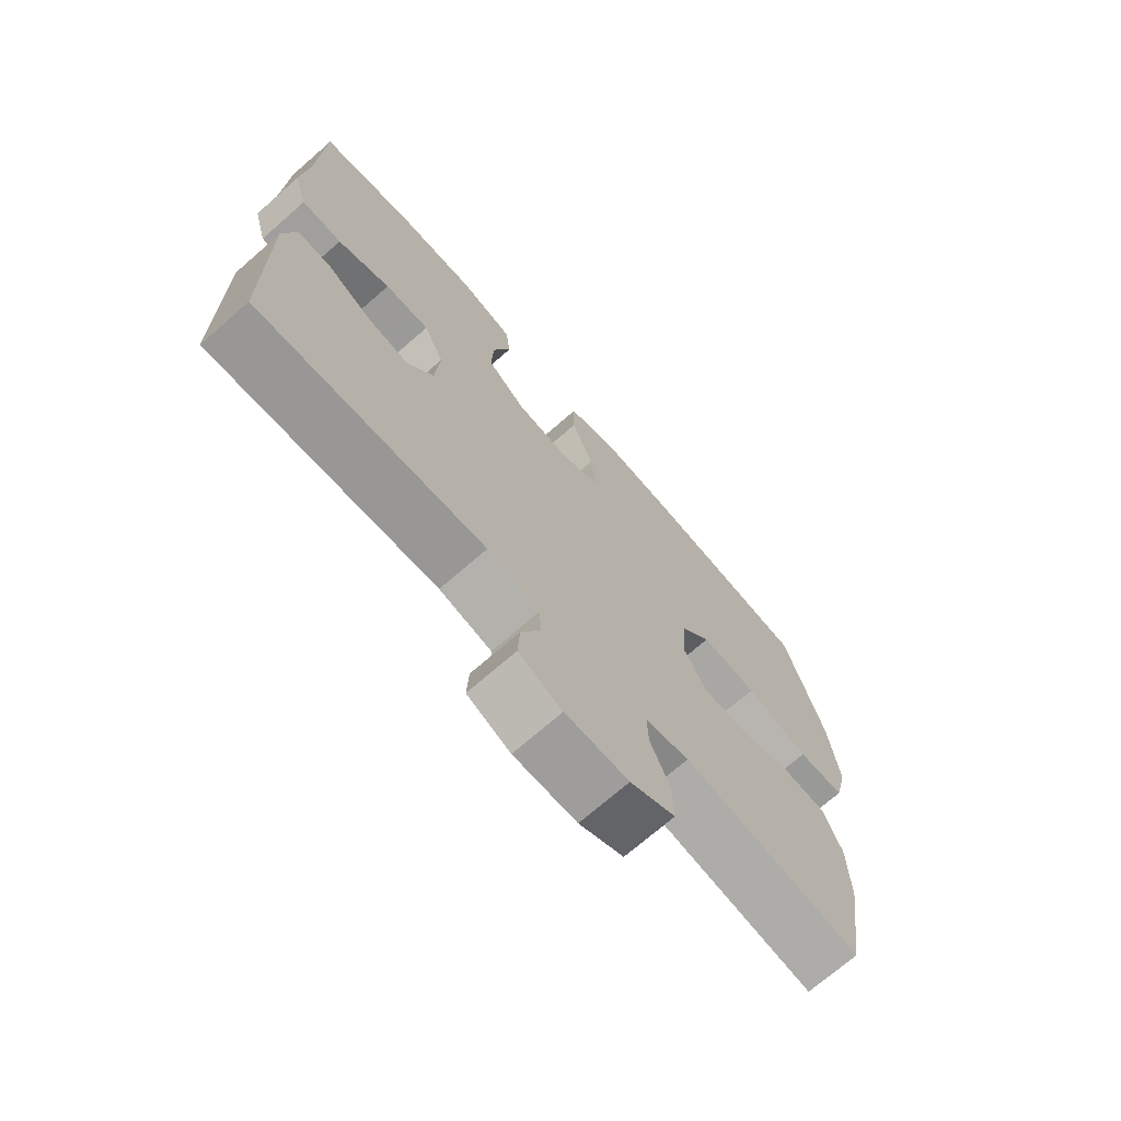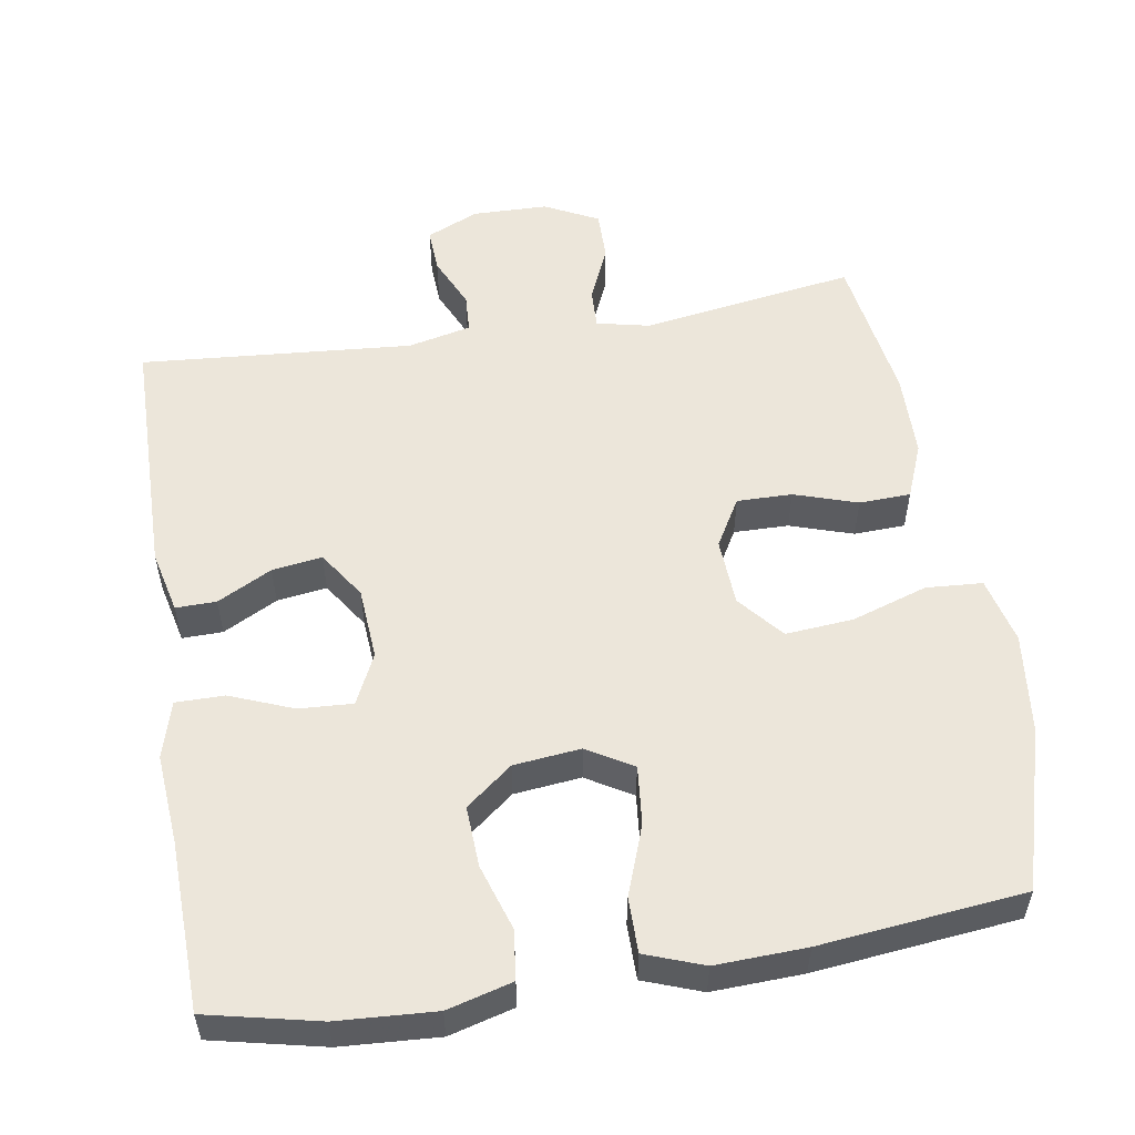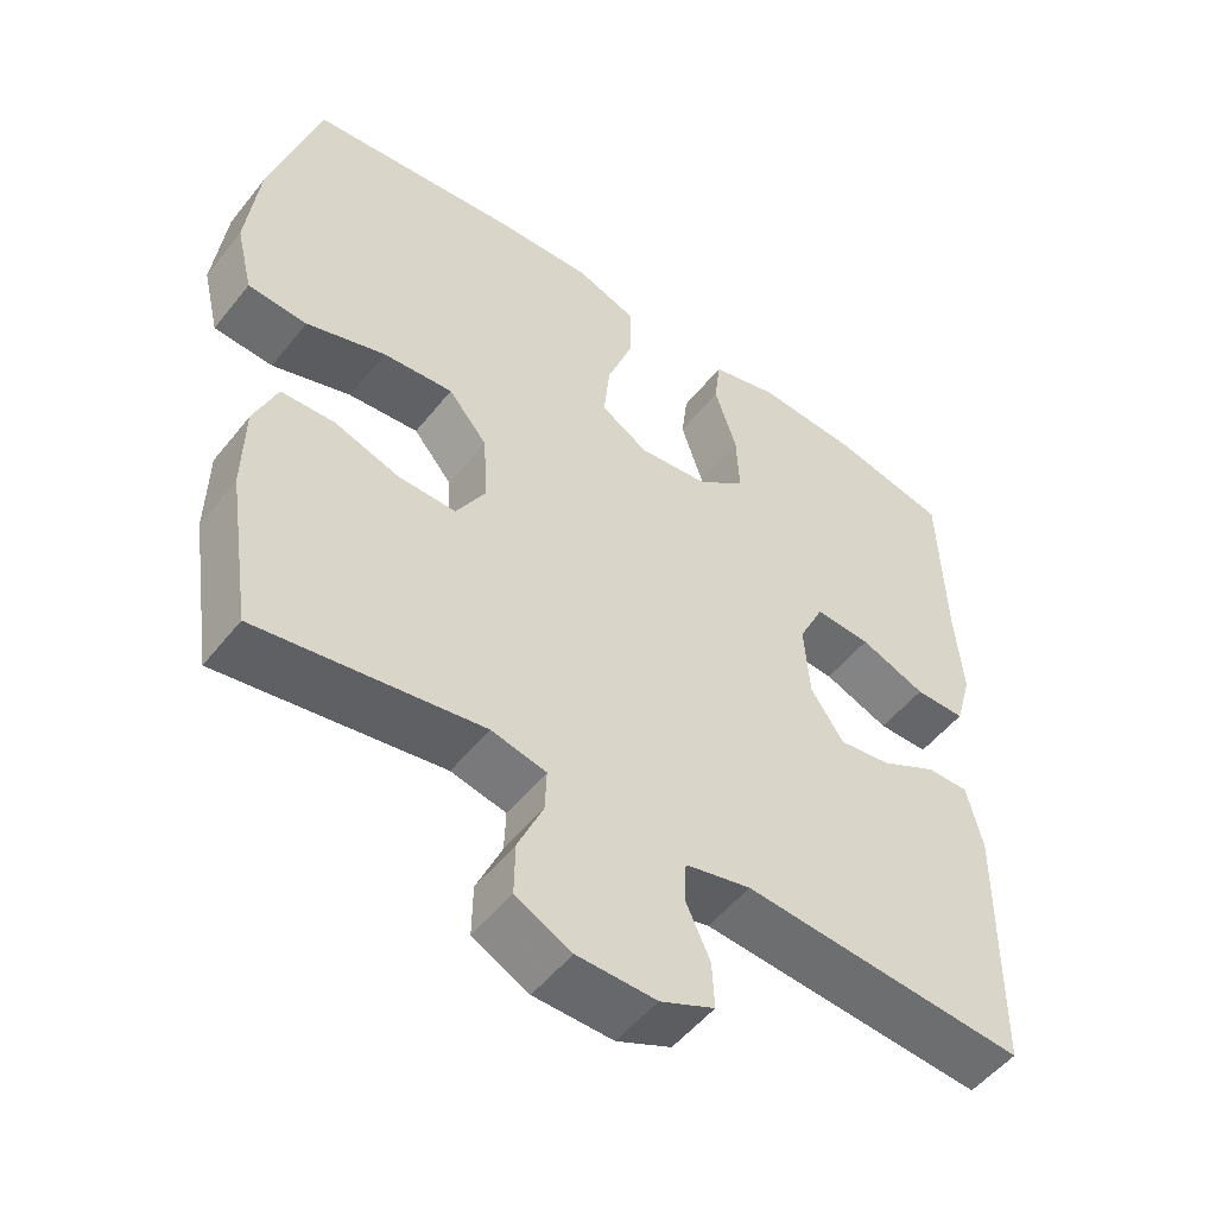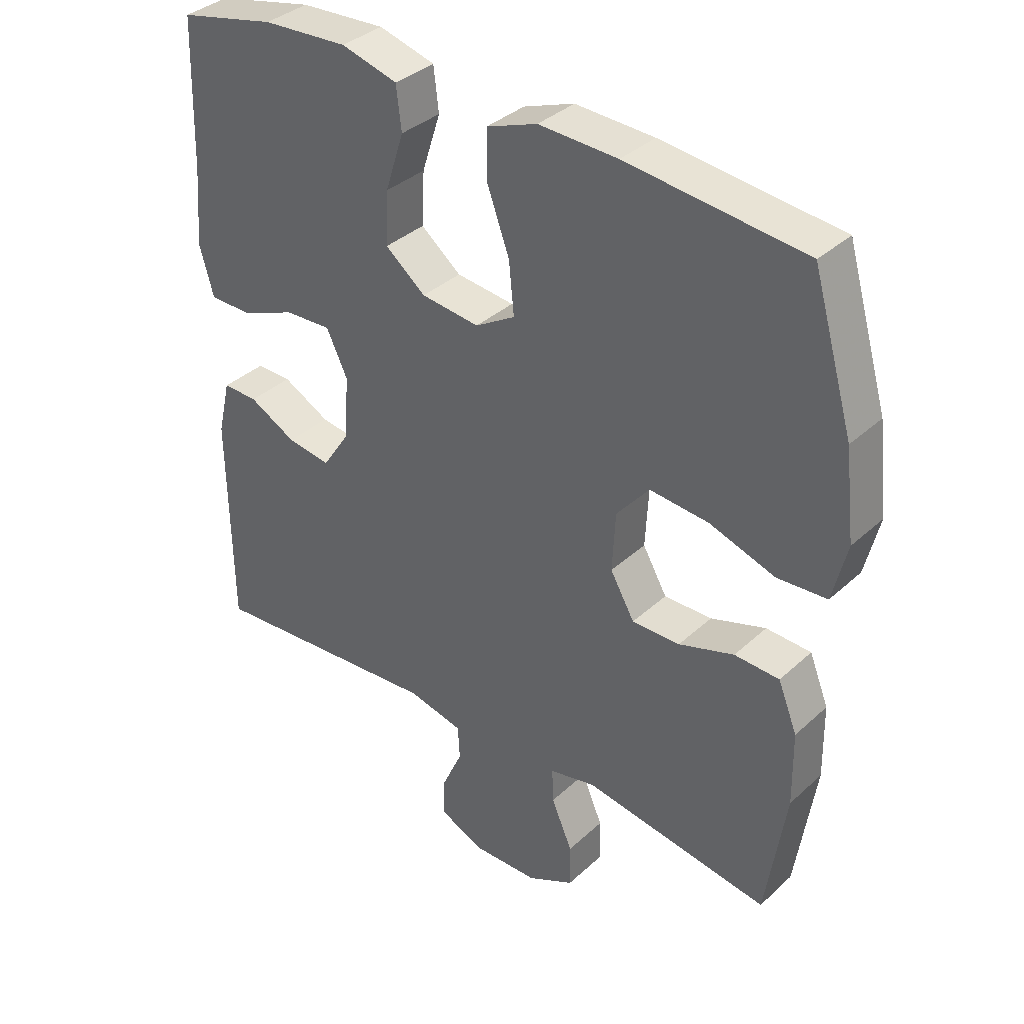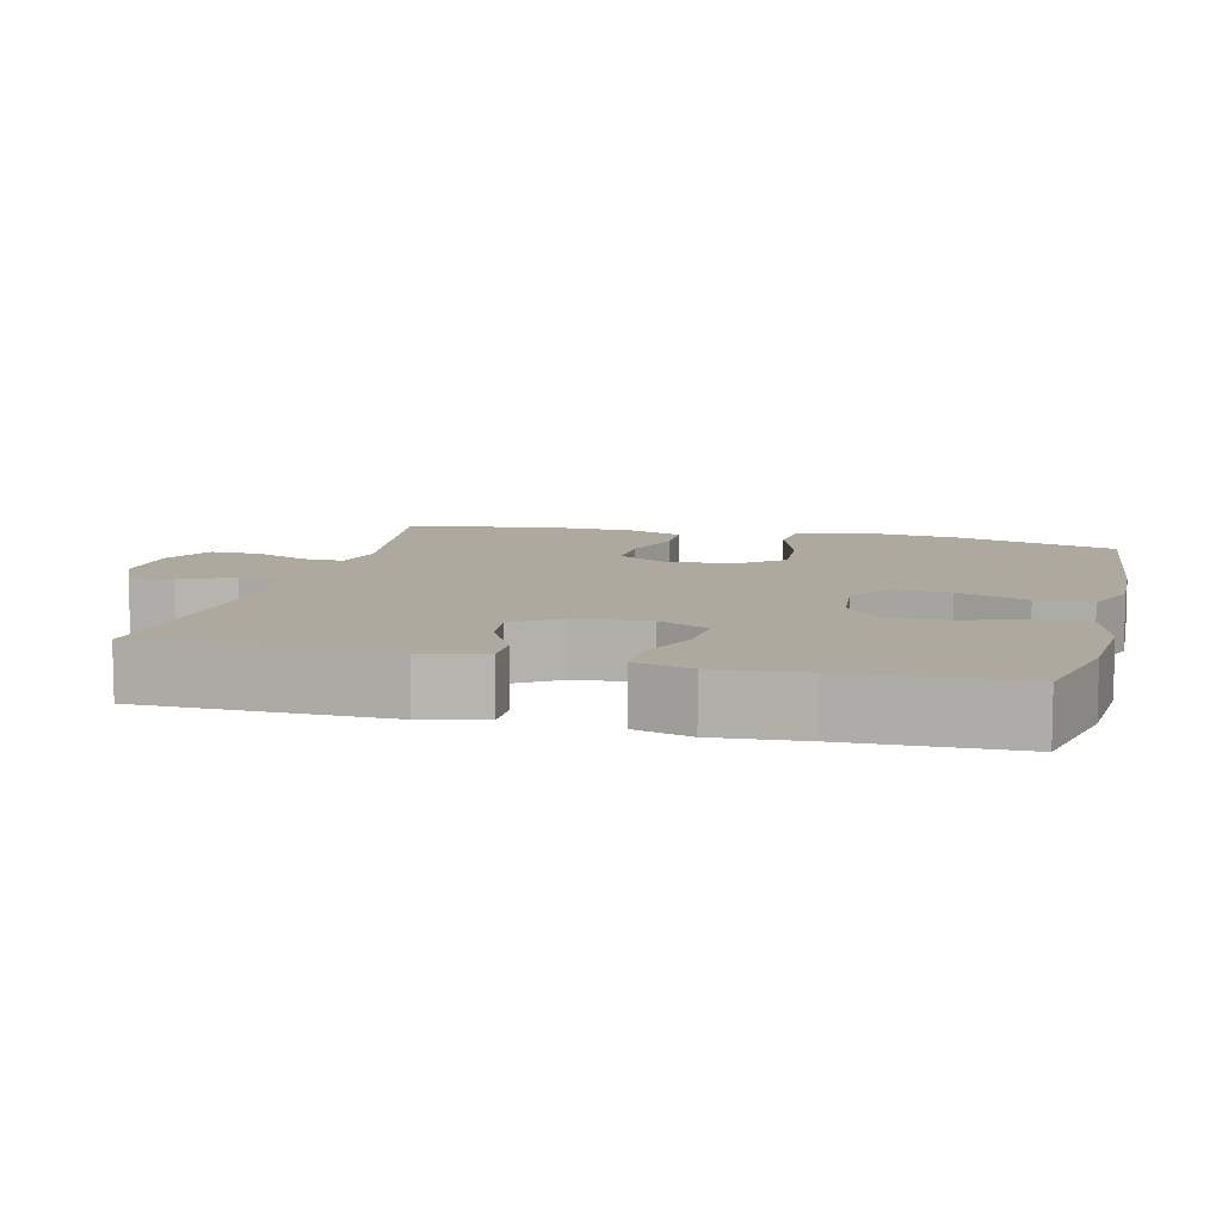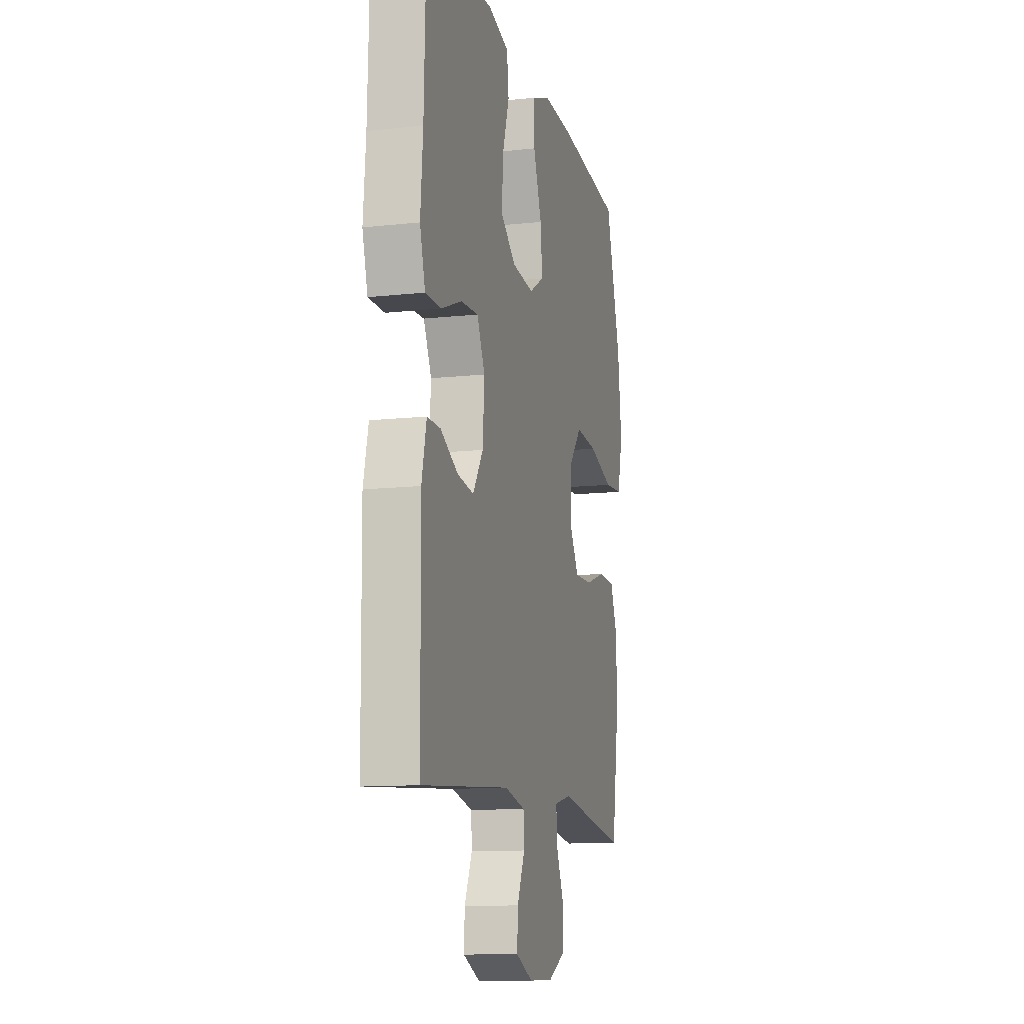
<metadata>
{"format":"obj","ext":"obj","renderer":"f3d","projection":"perspective","resolution":1024,"background":"white","views":[{"elev":-71.4,"azim":-48.9,"up":"+Z"},{"elev":54.3,"azim":-9.2,"up":"+Y"},{"elev":-51.9,"azim":142.7,"up":"+Z"},{"elev":36.0,"azim":40.1,"up":"+Z"},{"elev":9.1,"azim":-75.7,"up":"+Y"},{"elev":-11.7,"azim":-75.2,"up":"+Z"}]}
</metadata>
<code>
v -0.5 0.07 -0.5
v -0.504 0.07 -0.162
v -0.484 0.07 -0.076
v -0.429 0.07 -0.077
v -0.355 0.07 -0.116
v -0.287 0.07 -0.126
v -0.244 0.07 -0.061
v -0.237 0.07 0.038
v -0.27 0.07 0.107
v -0.343 0.07 0.103
v -0.429 0.07 0.069
v -0.495 0.07 0.069
v -0.517 0.07 0.147
v -0.507 0.07 0.269
v -0.5 0.07 0.5
v -0.348 0.07 0.534
v -0.215 0.07 0.542
v -0.127 0.07 0.518
v -0.119 0.07 0.451
v -0.148 0.07 0.361
v -0.152 0.07 0.278
v -0.089 0.07 0.228
v 0.002 0.07 0.218
v 0.064 0.07 0.255
v 0.056 0.07 0.335
v 0.021 0.07 0.431
v 0.021 0.07 0.506
v 0.1 0.07 0.535
v 0.223 0.07 0.53
v 0.5 0.07 0.5
v 0.564 0.07 0.281
v 0.58 0.07 0.144
v 0.558 0.07 0.053
v 0.481 0.07 0.048
v 0.378 0.07 0.082
v 0.286 0.07 0.09
v 0.235 0.07 0.029
v 0.23 0.07 -0.064
v 0.268 0.07 -0.13
v 0.343 0.07 -0.129
v 0.429 0.07 -0.101
v 0.499 0.07 -0.104
v 0.529 0.07 -0.179
v 0.531 0.07 -0.295
v 0.5 0.07 -0.5
v 0.208 0.07 -0.454
v 0.136 0.07 -0.47
v 0.138 0.07 -0.525
v 0.171 0.07 -0.601
v 0.172 0.07 -0.669
v 0.099 0.07 -0.706
v -0.004 0.07 -0.708
v -0.075 0.07 -0.676
v -0.072 0.07 -0.615
v -0.04 0.07 -0.544
v -0.043 0.07 -0.491
v -0.129 0.07 -0.471
v -0.5 0 -0.5
v -0.504 0 -0.162
v -0.484 0 -0.076
v -0.429 0 -0.077
v -0.355 0 -0.116
v -0.287 0 -0.126
v -0.244 0 -0.061
v -0.237 0 0.038
v -0.27 0 0.107
v -0.343 0 0.103
v -0.429 0 0.069
v -0.495 0 0.069
v -0.517 0 0.147
v -0.507 0 0.269
v -0.5 0 0.5
v -0.348 0 0.534
v -0.215 0 0.542
v -0.127 0 0.518
v -0.119 0 0.451
v -0.148 0 0.361
v -0.152 0 0.278
v -0.089 0 0.228
v 0.002 0 0.218
v 0.064 0 0.255
v 0.056 0 0.335
v 0.021 0 0.431
v 0.021 0 0.506
v 0.1 0 0.535
v 0.223 0 0.53
v 0.5 0 0.5
v 0.564 0 0.281
v 0.58 0 0.144
v 0.558 0 0.053
v 0.481 0 0.048
v 0.378 0 0.082
v 0.286 0 0.09
v 0.235 0 0.029
v 0.23 0 -0.064
v 0.268 0 -0.13
v 0.343 0 -0.129
v 0.429 0 -0.101
v 0.499 0 -0.104
v 0.529 0 -0.179
v 0.531 0 -0.295
v 0.5 0 -0.5
v 0.208 0 -0.454
v 0.136 0 -0.47
v 0.138 0 -0.525
v 0.171 0 -0.601
v 0.172 0 -0.669
v 0.099 0 -0.706
v -0.004 0 -0.708
v -0.075 0 -0.676
v -0.072 0 -0.615
v -0.04 0 -0.544
v -0.043 0 -0.491
v -0.129 0 -0.471
f 53 54 55
f 52 53 55
f 51 52 55
f 50 51 55
f 49 50 55
f 48 49 55
f 47 48 55 56
f 46 47 56 57
f 44 45 46
f 43 44 46
f 42 43 46
f 41 42 46
f 40 41 46
f 39 40 46 57
f 33 34 35
f 32 33 35
f 31 32 35
f 30 31 35
f 29 30 35
f 28 29 35
f 27 28 35
f 26 27 35
f 25 26 35
f 24 25 35 36
f 23 24 36 37
f 18 19 20
f 17 18 20
f 16 17 20
f 15 16 20
f 14 15 20
f 14 20 21
f 13 14 21
f 12 13 21
f 11 12 21
f 10 11 21
f 9 10 21 22
f 3 4 5
f 2 3 5
f 1 2 5
f 57 1 5
f 57 5 6
f 57 6 7
f 39 57 7
f 38 39 7
f 23 37 38
f 22 23 38
f 9 22 38
f 8 9 38
f 7 8 38
f 112 111 110
f 112 110 109
f 112 109 108
f 112 108 107
f 112 107 106
f 112 106 105
f 113 112 105 104
f 114 113 104 103
f 103 102 101
f 103 101 100
f 103 100 99
f 103 99 98
f 103 98 97
f 114 103 97 96
f 92 91 90
f 92 90 89
f 92 89 88
f 92 88 87
f 92 87 86
f 92 86 85
f 92 85 84
f 92 84 83
f 92 83 82
f 93 92 82 81
f 94 93 81 80
f 77 76 75
f 77 75 74
f 77 74 73
f 77 73 72
f 77 72 71
f 78 77 71
f 78 71 70
f 78 70 69
f 78 69 68
f 78 68 67
f 79 78 67 66
f 62 61 60
f 62 60 59
f 62 59 58
f 62 58 114
f 63 62 114
f 64 63 114
f 64 114 96
f 64 96 95
f 95 94 80
f 95 80 79
f 95 79 66
f 95 66 65
f 95 65 64
f 1 58 59 2
f 2 59 60 3
f 3 60 61 4
f 4 61 62 5
f 5 62 63 6
f 6 63 64 7
f 7 64 65 8
f 8 65 66 9
f 9 66 67 10
f 10 67 68 11
f 11 68 69 12
f 12 69 70 13
f 13 70 71 14
f 14 71 72 15
f 15 72 73 16
f 16 73 74 17
f 17 74 75 18
f 18 75 76 19
f 19 76 77 20
f 20 77 78 21
f 21 78 79 22
f 22 79 80 23
f 23 80 81 24
f 24 81 82 25
f 25 82 83 26
f 26 83 84 27
f 27 84 85 28
f 28 85 86 29
f 29 86 87 30
f 30 87 88 31
f 31 88 89 32
f 32 89 90 33
f 33 90 91 34
f 34 91 92 35
f 35 92 93 36
f 36 93 94 37
f 37 94 95 38
f 38 95 96 39
f 39 96 97 40
f 40 97 98 41
f 41 98 99 42
f 42 99 100 43
f 43 100 101 44
f 44 101 102 45
f 45 102 103 46
f 46 103 104 47
f 47 104 105 48
f 48 105 106 49
f 49 106 107 50
f 50 107 108 51
f 51 108 109 52
f 52 109 110 53
f 53 110 111 54
f 54 111 112 55
f 55 112 113 56
f 56 113 114 57
f 57 114 58 1

</code>
